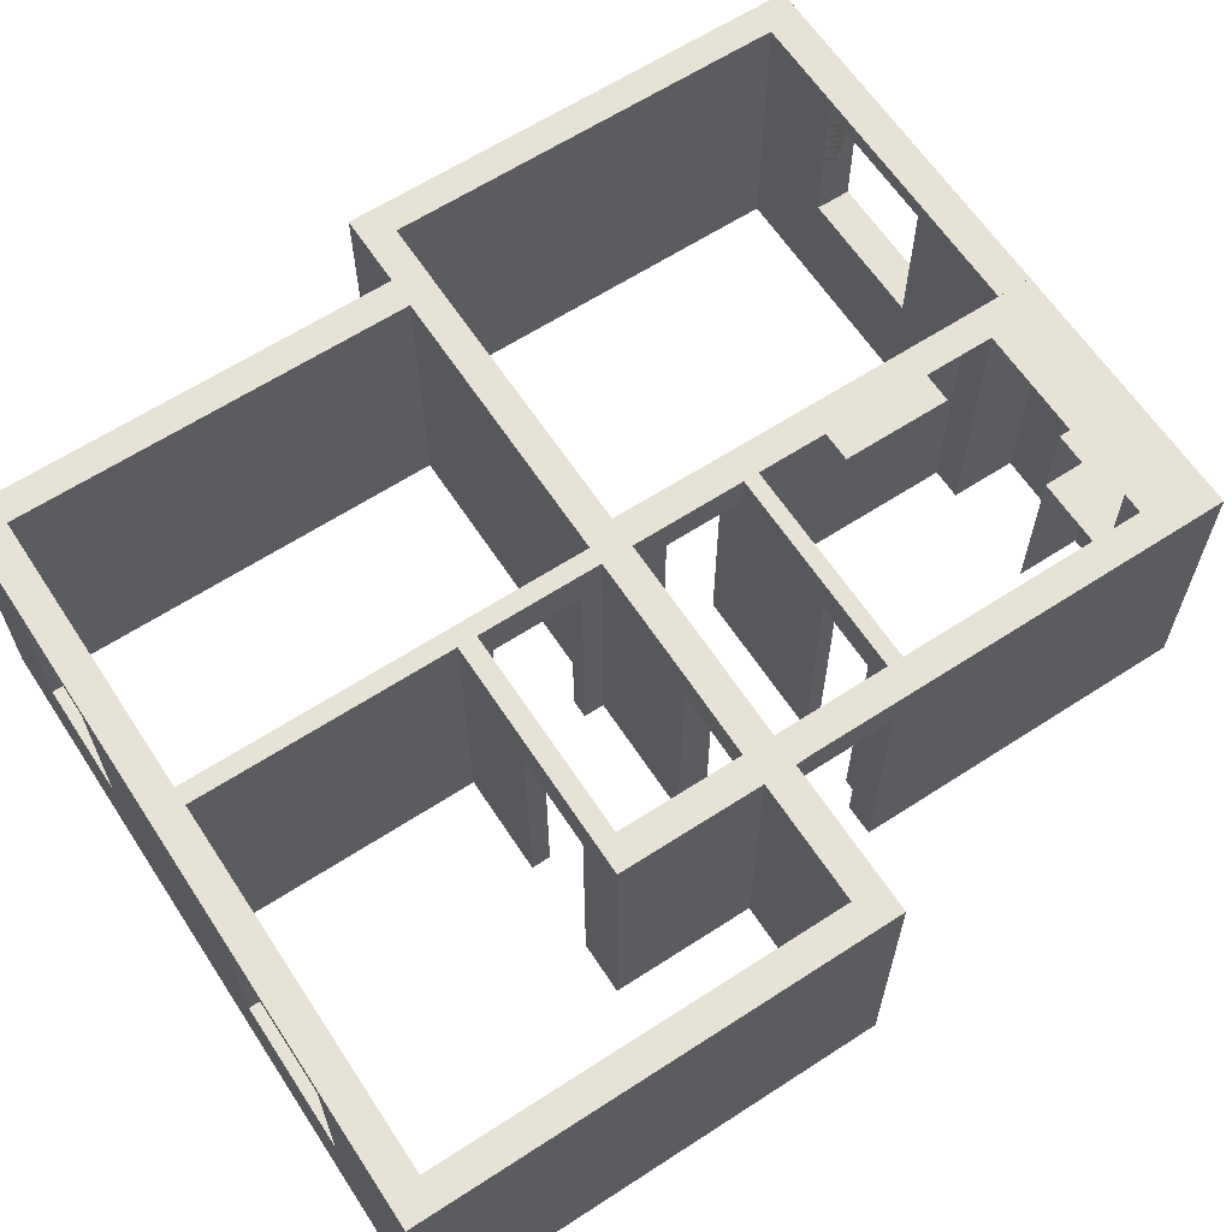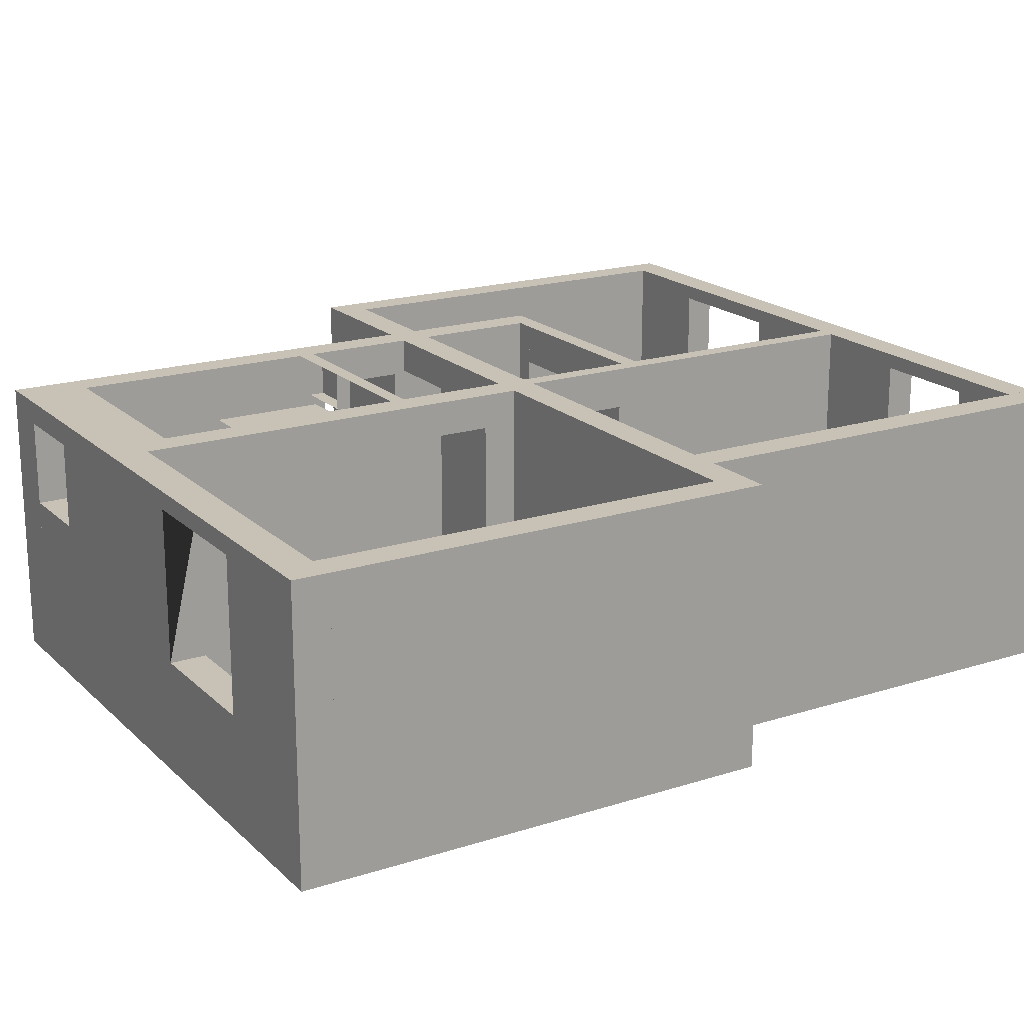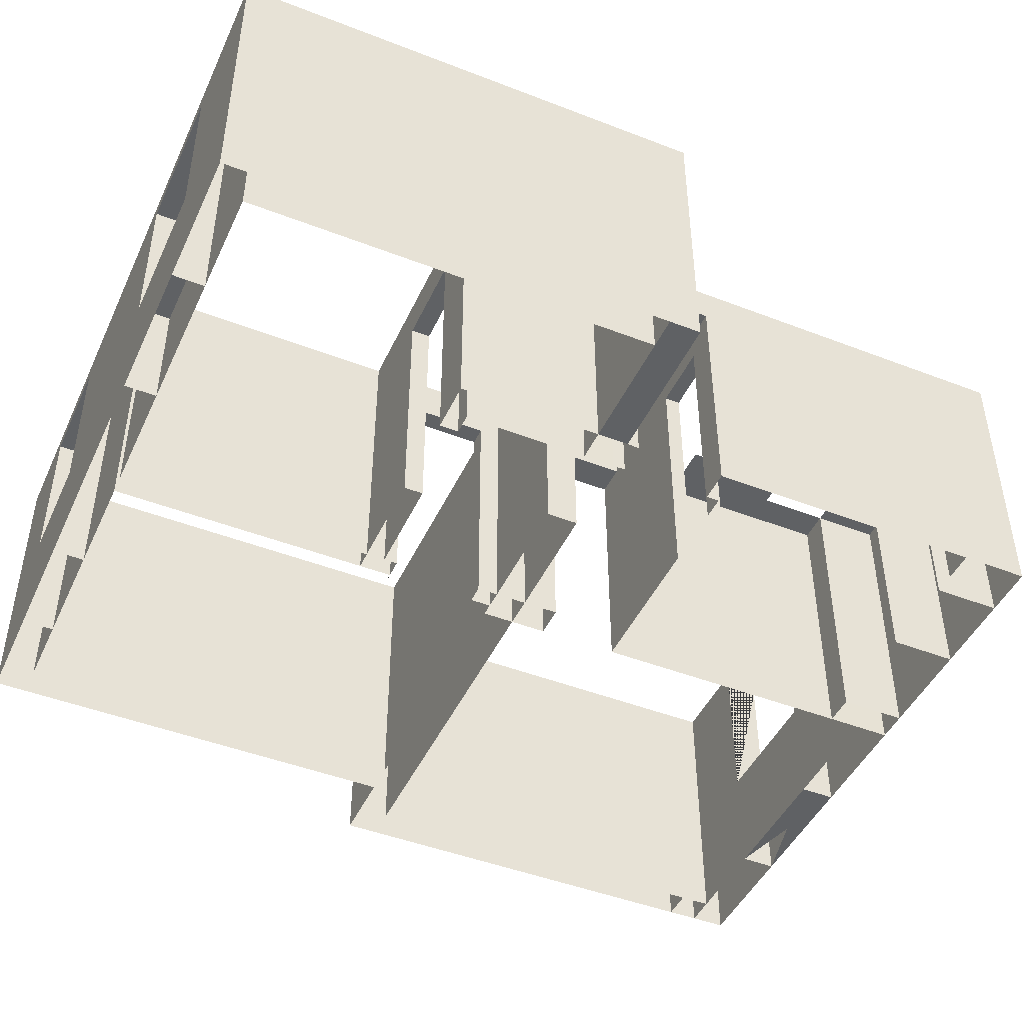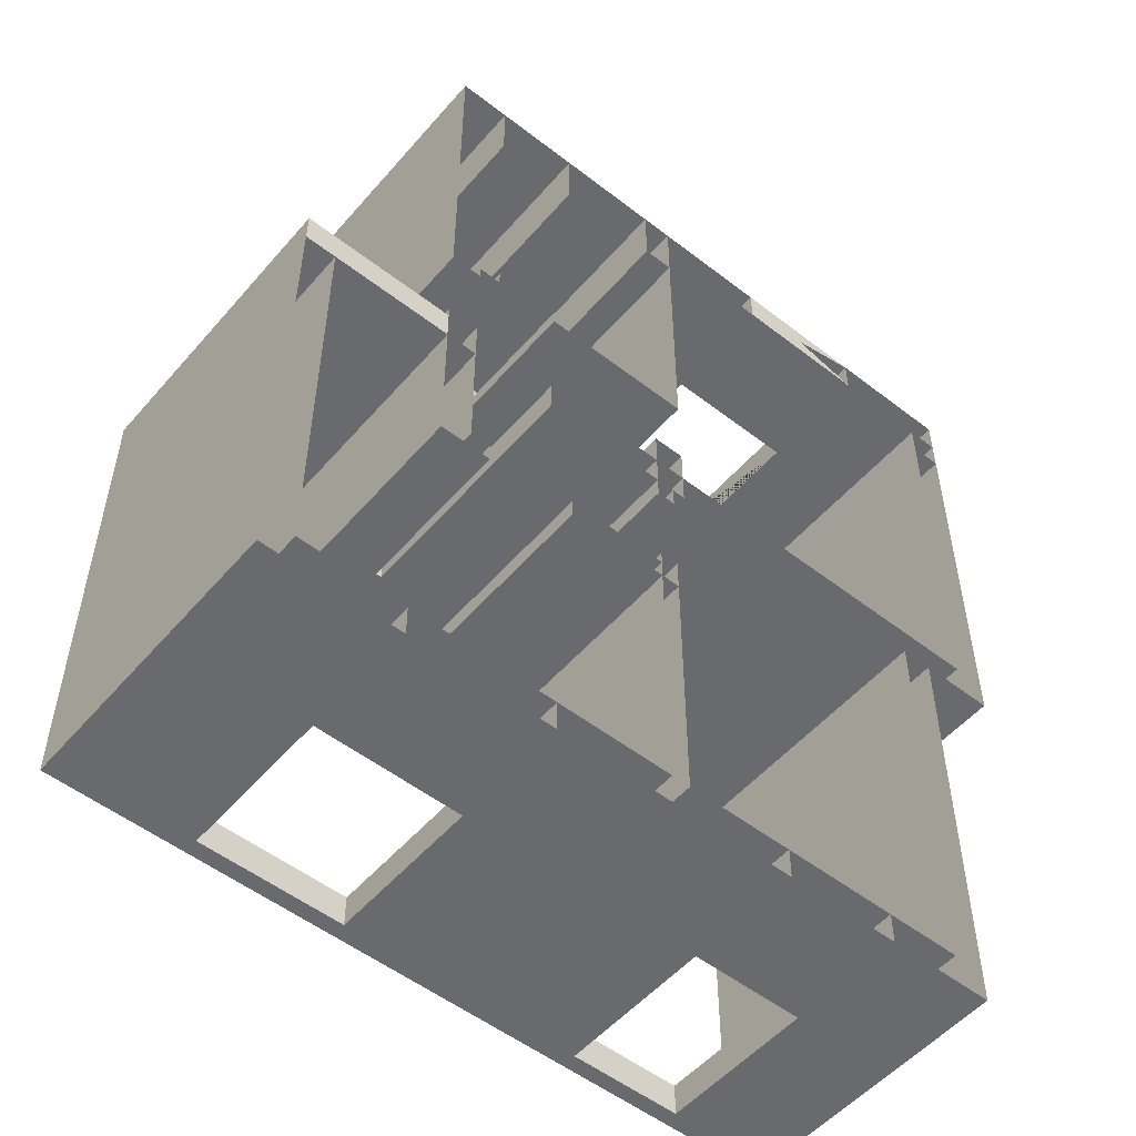
<metadata>
{"format":"obj","ext":"obj","renderer":"f3d","projection":"perspective","resolution":1024,"background":"white","views":[{"elev":63.2,"azim":-123.3,"up":"+Y"},{"elev":19.0,"azim":58.8,"up":"+Y"},{"elev":-45.9,"azim":-114.0,"up":"+Y"},{"elev":-53.0,"azim":-39.7,"up":"+Z"}]}
</metadata>
<code>
o Plane
v -0.9062 0.001715 -0.003875
v 0.1756 0.001715 -0.003875
v -0.9062 0.001715 0.2961
v 0.1756 0.001715 0.2961
v -2.092 0.001715 0.2961
v -2.092 0.001715 -0.003875
v -3.091 0.001715 0.2961
v -3.091 0.001715 -0.003875
v -3.356 0.001715 0.2961
v -3.091 0.001715 0.2961
v -4.235 0.001715 0.2961
v -4.235 0.001715 -0.2667
v -4.961 0.001715 0.2961
v -4.961 0.001715 -0.2667
v -5.138 0.001715 0.2961
v -5.138 0.001715 -0.2667
v -5.399 0.001715 0.2961
v -5.399 0.001715 -0.2667
v -5.138 0.001715 -0.2667
v -5.399 0.001715 -0.2667
v -5.399 0.001715 -2.249
v -5.138 0.001715 -2.512
v -5.399 0.001715 -2.512
v -5.138 0.001715 -2.62
v -5.399 0.001715 -2.62
v -4.946 0.001715 -2.381
v -4.946 0.001715 -2.512
v -4.392 0.001715 -2.381
v -4.392 0.001715 -2.512
v -3.356 0.001715 -2.512
v -3.094 0.001715 -2.249
v -3.094 0.001715 -2.512
v -3.094 0.001715 -1.784
v -3.094 0.001715 -0.8662
v -3.356 0.001715 -0.2667
v -3.094 0.001715 -0.2667
v -5.138 0.001715 -3.381
v -5.399 0.001715 -3.381
v -5.138 0.001715 -3.483
v -5.403 0.001715 -3.483
v -5.138 0.001715 -3.748
v -5.403 0.001715 -3.748
v -6.428 0.001715 -3.483
v -6.428 0.001715 -3.748
v -6.688 0.001715 -3.483
v -6.688 0.001715 -3.748
v -6.428 0.001715 -7.144
v -6.688 0.001715 -7.144
v -6.428 0.001715 -7.41
v -6.688 0.001715 -7.41
v -5.557 0.001715 -7.144
v -5.557 0.001715 -7.41
v -4.342 0.001715 -7.144
v -4.342 0.001715 -7.41
v -3.356 0.001715 -7.144
v -3.356 0.001715 -7.41
v -3.2 0.001715 -7.144
v -3.09 0.001715 -7.41
v -3.356 0.001715 -4.957
v -3.2 0.001715 -4.957
v -3.356 0.001715 -4.796
v -3.356 0.001715 -4.682
v -3.356 0.001715 -4.682
v -3.09 0.001715 -4.682
v -3.356 0.001715 -3.919
v -3.2 0.001715 -3.919
v -3.356 0.001715 -3.744
v -3.2 0.001715 -3.744
v -3.356 0.001715 -3.48
v -3.09 0.001715 -3.48
v -3.356 0.001715 -3.183
v -3.09 0.001715 -3.183
v -4.419 0.001715 -3.744
v -4.419 0.001715 -3.48
v -4.212 0.001715 -4.957
v -4.212 0.001715 -4.796
v -4.969 0.001715 -4.957
v -4.969 0.001715 -4.796
v -5.14 0.001715 -4.957
v -5.14 0.001715 -4.796
v -5.402 0.001715 -4.957
v -5.402 0.001715 -4.695
v -5.14 0.001715 -3.748
v -5.402 0.001715 -3.748
v -2.309 0.001715 -7.144
v -2.309 0.001715 -7.41
v -0.7259 0.001715 -7.144
v -0.7259 0.001715 -7.41
v -0.4595 0.001715 -7.144
v -0.4595 0.001715 -7.41
v -0.7259 0.001715 -3.746
v -0.4595 0.001715 -3.746
v -0.7259 0.001715 -3.482
v -0.4595 0.001715 -3.482
v -3.09 0.001715 -3.746
v -3.09 0.001715 -3.482
v -0.08951 0.001715 -3.746
v -0.08951 0.001715 -3.482
v 0.1774 0.001715 -3.746
v 0.1774 0.001715 -3.482
v -0.08951 0.001715 -0.2667
v 0.1774 0.001715 -0.2667
v -1.355 0.001715 -7.144
v -1.355 0.001715 -7.41
v -0.7259 0.001715 -7.144
v -0.7259 0.001715 -7.41
v -0.9062 2.402 0.2961
v -0.9062 2.402 -0.003875
v 0.1756 2.402 -0.003875
v 0.1756 2.402 0.2961
v -2.092 2.402 -0.003875
v -2.092 2.402 0.2961
v -3.091 2.402 -0.003875
v -3.091 2.402 0.2961
v -3.356 2.402 -0.2667
v -3.356 2.402 0.2961
v -4.235 2.402 -0.2667
v -4.235 2.402 0.2961
v -4.961 2.402 -0.2667
v -4.961 2.402 0.2961
v -5.138 2.402 -0.2667
v -5.138 2.402 0.2961
v -5.399 2.402 -0.2667
v -5.399 2.402 0.2961
v -5.138 2.402 -0.2667
v -5.399 2.402 -0.2667
v -5.138 2.402 -2.381
v -5.399 2.402 -2.249
v -5.138 2.402 -2.512
v -5.399 2.402 -2.512
v -5.138 2.402 -2.62
v -5.399 2.402 -2.62
v -4.946 2.402 -2.381
v -4.946 2.402 -2.512
v -4.392 2.402 -2.381
v -4.392 2.402 -2.512
v -3.356 2.402 -2.381
v -3.356 2.402 -2.512
v -3.094 2.402 -2.249
v -3.094 2.402 -2.512
v -3.356 2.402 -1.784
v -3.094 2.402 -1.784
v -3.356 2.402 -0.8662
v -3.094 2.402 -0.8662
v -3.615 2.402 -1.784
v -3.615 2.402 -0.8662
v -3.356 2.402 -0.2667
v -3.094 2.402 -0.2667
v -5.138 2.402 -3.381
v -5.399 2.402 -3.381
v -5.138 2.402 -3.483
v -5.403 2.402 -3.483
v -5.138 2.402 -3.748
v -5.403 2.402 -3.748
v -6.428 2.402 -3.748
v -6.428 2.402 -3.483
v -6.688 2.402 -3.748
v -6.688 2.402 -3.483
v -6.428 2.402 -7.144
v -6.688 2.402 -7.144
v -6.428 2.402 -7.41
v -6.688 2.402 -7.41
v -5.557 2.402 -7.144
v -5.557 2.402 -7.41
v -4.342 2.402 -7.144
v -4.342 2.402 -7.41
v -3.356 2.402 -7.144
v -3.356 2.402 -7.41
v -3.2 2.402 -7.144
v -3.09 2.402 -7.41
v -3.356 2.402 -4.957
v -3.2 2.402 -4.957
v -3.356 2.402 -4.796
v -3.09 0.001715 -4.682
v -3.356 2.402 -3.919
v -3.2 2.402 -3.919
v -3.356 2.402 -3.744
v -3.2 2.402 -3.744
v -3.356 2.402 -3.48
v -3.09 2.402 -3.48
v -3.356 2.402 -3.183
v -3.09 2.402 -3.183
v -4.419 2.402 -3.48
v -4.419 2.402 -3.744
v -4.212 2.402 -4.957
v -4.212 2.402 -4.796
v -4.969 2.402 -4.957
v -4.969 2.402 -4.796
v -5.14 2.402 -4.957
v -5.14 2.402 -4.796
v -5.402 2.402 -4.957
v -5.402 2.402 -4.695
v -5.402 2.402 -3.748
v -5.14 2.402 -3.748
v -2.309 2.402 -7.144
v -2.309 2.402 -7.41
v -0.7259 2.402 -7.144
v -0.7259 2.402 -7.41
v -1.355 2.402 -7.144
v -1.355 2.402 -7.41
v -0.4595 2.402 -7.144
v -0.4595 2.402 -7.41
v -0.7259 2.402 -3.746
v -0.4595 2.402 -3.746
v -0.7259 2.402 -3.482
v -0.4595 2.402 -3.482
v -3.09 2.402 -3.746
v -3.09 2.402 -3.482
v -0.08951 2.402 -3.482
v -0.08951 2.402 -3.746
v 0.1774 2.402 -3.482
v 0.1774 2.402 -3.746
v -0.08951 2.402 -0.2667
v 0.1774 2.402 -0.2667
v -0.7259 2.402 -7.144
v -0.7259 2.402 -7.41
v -5.138 2.082 -2.62
v -5.399 2.082 -2.62
v -5.138 2.082 -3.381
v -5.399 2.082 -3.381
v -5.138 2.402 -2.62
v -5.399 2.402 -2.62
v -5.138 2.402 -3.381
v -5.399 2.402 -3.381
v -0.9062 0.001715 0.2961
v -0.9062 0.001715 -0.003875
v -2.092 0.001715 0.2961
v -2.092 0.001715 -0.003875
v -2.092 0.9717 0.2961
v -2.092 0.9717 -0.003875
v -0.9062 0.9717 0.2961
v -0.9062 0.9717 -0.003875
v -2.092 2.252 -0.003875
v -2.092 2.252 0.2961
v -0.9062 2.252 -0.003875
v -0.9062 2.252 0.2961
v -2.092 2.402 -0.003875
v -2.092 2.402 0.2961
v -0.9062 2.402 -0.003875
v -0.9062 2.402 0.2961
v -2.309 0.9717 -7.144
v -2.309 0.9717 -7.41
v -1.355 0.9717 -7.144
v -1.355 0.9717 -7.41
v -5.557 0.9717 -7.144
v -5.557 0.9717 -7.41
v -4.342 0.9717 -7.144
v -4.342 0.9717 -7.41
v -4.235 1.472 -0.2667
v -4.235 1.472 0.2961
v -4.961 1.472 -0.2667
v -4.961 1.472 0.2961
v -4.235 2.202 -0.2667
v -4.235 2.202 0.2961
v -4.961 2.202 -0.2667
v -4.961 2.202 0.2961
v -4.235 2.402 -0.2667
v -4.235 2.402 0.2961
v -4.961 2.402 -0.2667
v -4.961 2.402 0.2961
v -2.309 2.272 -7.144
v -2.309 2.272 -7.41
v -1.355 2.272 -7.144
v -1.355 2.272 -7.41
v -2.309 2.402 -7.144
v -2.309 2.402 -7.41
v -1.355 2.402 -7.144
v -1.355 2.402 -7.41
v -5.557 2.272 -7.144
v -5.557 2.272 -7.41
v -4.342 2.272 -7.144
v -4.342 2.272 -7.41
v -5.557 2.402 -7.144
v -5.557 2.402 -7.41
v -4.342 2.402 -7.144
v -4.342 2.402 -7.41
v -3.356 0.001715 -4.682
v -3.2 0.001715 -4.682
v -3.356 0.001715 -3.919
v -3.09 0.001715 -3.919
v -3.356 2.042 -4.682
v -3.2 2.042 -4.682
v -3.356 2.042 -3.919
v -3.2 2.042 -3.919
v -3.356 2.402 -4.682
v -3.2 2.402 -4.682
v -3.356 2.402 -3.919
v -3.2 2.402 -3.919
v -4.212 2.042 -4.957
v -4.212 2.042 -4.796
v -4.969 2.042 -4.957
v -4.969 2.042 -4.796
v -4.212 2.402 -4.957
v -4.212 2.402 -4.796
v -4.969 2.402 -4.957
v -4.969 2.402 -4.796
v -5.14 0.001715 -3.748
v -5.14 0.001715 -3.748
v -5.138 0.001715 -3.483
v -4.419 2.102 -3.48
v -4.419 2.102 -3.744
v -5.138 2.102 -3.483
v -5.14 2.102 -3.748
v -4.419 2.402 -3.48
v -4.419 2.402 -3.744
v -5.138 2.402 -3.483
v -5.14 2.402 -3.748
v -3.094 2.102 -2.512
v -3.356 2.102 -2.512
v -3.09 2.102 -3.183
v -3.356 2.102 -3.183
v -3.094 2.402 -2.512
v -3.356 2.402 -2.512
v -3.09 2.402 -3.183
v -3.356 2.402 -3.183
v -3.356 0.001715 -4.957
v -3.2 0.001715 -4.957
v -4.342 2.272 -7.144
v -4.342 2.272 -7.144
v -5.557 2.272 -7.144
v -4.946 2.072 -2.381
v -4.946 2.072 -2.512
v -4.392 2.072 -2.381
v -4.392 2.072 -2.512
v -4.946 2.402 -2.381
v -4.946 2.402 -2.512
v -4.392 2.402 -2.381
v -4.392 2.402 -2.512
v -3.356 2.402 -4.682
v -3.2 2.402 -4.682
v -3.356 2.402 -4.957
v -3.2 2.402 -4.957
v -3.2 0.001715 -3.744
v -3.09 0.001715 -3.746
v -3.09 0.001715 -3.48
v -3.09 0.001715 -3.48
v -3.356 0.001715 -3.744
v -3.356 0.001715 -3.48
v -3.09 2.402 -3.746
v -3.356 2.402 -3.744
v -3.09 0.001715 -3.746
v -3.09 0.001715 -3.48
v -3.356 0.001715 -3.744
v -3.356 0.001715 -3.48
v -3.356 0.001715 -3.183
v -3.09 0.001715 -3.183
v -3.09 0.001715 -3.746
v -3.356 0.001715 -3.744
v -3.09 0.001715 -3.482
v -3.09 0.001715 -3.48
v -3.356 0.001715 -3.48
v -3.09 0.001715 -3.746
v -3.356 0.001715 -3.744
v -3.356 0.001715 -3.48
v -3.09 0.001715 -3.482
v -3.09 0.001715 -3.746
v -3.356 0.001715 -3.744
v -3.356 0.001715 -3.48
v -3.09 2.402 -3.746
v -3.356 2.402 -3.744
v -3.09 2.402 -3.482
v -3.356 2.402 -3.48
v -3.356 0.001715 -0.2667
v -3.091 2.402 0.2961
v -3.356 2.402 0.2961
v -3.356 2.402 -0.2667
v -3.094 2.402 -0.2667
v 0.1756 0.001715 -0.003875
v -0.08951 0.001715 -0.2667
v 0.1756 0.001715 -0.003875
v 0.1774 0.001715 -0.2667
v 0.1756 0.001715 -0.003875
v 0.1774 0.001715 -0.2667
v 0.1756 0.001715 -0.003875
v -0.08947 0.001715 -0.2667
v -0.09128 0.001715 -0.003875
v 0.1774 0.001715 -0.2667
v 0.1756 0.001715 -0.003875
v -0.08947 0.001715 -0.2667
v -0.09128 0.001715 -0.003875
v 0.1774 2.402 -0.2667
v 0.1756 2.402 -0.003875
v -0.08947 2.402 -0.2667
v -0.09128 2.402 -0.003875
f 41 42 154 153
f 3 6 227 225
f 73 184 177 67
f 11 9 116 118
f 40 38 150 152
f 13 11 250 252
f 69 179 183 74
f 18 16 19 20
f 37 39 151 149
f 74 183 184 73
f 12 11 118 117
f 71 181 179 69
f 9 7 114 116
f 70 180 182 72
f 366 367 364 365
f 72 182 181 71
f 106 104 200 216
f 38 37 149 150
f 5 1 226 228
f 7 5 112 114
f 103 105 215 199
f 36 34 144 148
f 6 8 113 111
f 105 106 216 215
f 51 53 247 245
f 35 36 148 147
f 67 177 175 65
f 102 100 211 214
f 317 332 330 278
f 66 176 178 68
f 98 101 213 209
f 5 6 111 112
f 101 102 214 213
f 219 217 218 220
f 4 3 107 110
f 99 97 210 212
f 34 33 142 144
f 103 104 244 243
f 2 4 110 109
f 65 175 176 66
f 1 2 109 108
f 100 99 212 211
f 3 1 108 107
f 97 92 204 210
f 33 31 139 142
f 94 98 209 206
f 108 109 110 107
f 112 111 113 114
f 9 35 366 365
f 116 115 117 118
f 120 119 121 122
f 122 121 123 124
f 126 125 127 128
f 128 127 129 130
f 130 129 131 132
f 129 127 133 134
f 136 135 137 138
f 138 137 139 140
f 139 137 141 142
f 142 141 143 144
f 143 141 145 146
f 144 143 147 148
f 150 149 151 152
f 152 151 153 154
f 152 154 155 156
f 156 155 157 158
f 157 155 159 160
f 160 159 161 162
f 161 159 163 164
f 166 165 167 168
f 168 167 169 170
f 169 167 171 172
f 316 317 332 331
f 175 177 178 176
f 179 181 182 180
f 177 184 183 179
f 173 171 185 186
f 188 187 189 190
f 190 189 191 192
f 190 192 193 194
f 170 169 195 196
f 198 197 201 202
f 201 197 203 204
f 204 203 205 206
f 205 203 207 208
f 204 206 209 210
f 210 209 211 212
f 211 209 213 214
f 200 199 215 216
f 13 14 119 120
f 75 76 186 185
f 39 41 153 151
f 59 75 185 171
f 76 61 173 186
f 78 77 187 188
f 42 44 155 154
f 43 40 152 156
f 15 13 120 122
f 46 45 158 157
f 18 17 124 123
f 16 18 123 121
f 77 79 189 187
f 45 43 156 158
f 17 15 122 124
f 80 78 188 190
f 20 19 125 126
f 81 82 192 191
f 44 47 159 155
f 79 81 191 189
f 48 46 157 160
f 49 50 162 161
f 84 83 194 193
f 82 84 193 192
f 50 48 160 162
f 21 20 126 128
f 83 80 190 194
f 51 52 164 163
f 85 86 196 195
f 47 51 163 159
f 57 85 195 169
f 52 49 161 164
f 23 21 128 130
f 86 58 170 196
f 24 25 132 131
f 88 87 197 198
f 22 24 131 129
f 25 23 130 132
f 104 103 199 200
f 26 27 134 133
f 89 90 202 201
f 53 55 167 165
f 56 54 166 168
f 27 22 129 134
f 90 88 198 202
f 29 28 135 136
f 87 91 203 197
f 58 56 168 170
f 92 89 201 204
f 93 94 206 205
f 55 59 171 167
f 60 57 169 172
f 30 29 136 138
f 31 32 140 139
f 95 96 208 207
f 91 95 207 203
f 32 30 138 140
f 96 93 205 208
f 220 218 222 224
f 25 24 217 218
f 227 228 230 229
f 37 38 220 219
f 222 221 223 224
f 219 220 224 223
f 217 219 223 221
f 218 217 221 222
f 6 5 228 227
f 1 3 225 226
f 231 229 230 232
f 225 227 229 231
f 226 225 231 232
f 228 226 232 230
f 235 233 237 239
f 232 231 235 236
f 229 230 234 233
f 240 239 237 238
f 233 234 238 237
f 234 236 240 238
f 236 235 239 240
f 233 235 236 234
f 104 86 242 244
f 85 103 243 241
f 86 85 241 242
f 247 248 246 245
f 52 51 245 246
f 54 52 246 248
f 53 54 248 247
f 255 253 254 256
f 14 13 252 251
f 11 12 249 250
f 256 254 258 260
f 250 249 253 254
f 251 249 250 252
f 251 252 256 255
f 258 257 259 260
f 255 256 260 259
f 254 253 257 258
f 262 261 265 266
f 243 241 242 244
f 243 244 264 263
f 242 241 261 262
f 266 265 267 268
f 264 262 266 268
f 261 263 267 265
f 263 264 268 267
f 246 245 269 270
f 247 271 272 248
f 274 273 275 276
f 270 269 273 274
f 272 270 274 276
f 271 272 276 275
f 263 261 262 264
f 63 64 278 277
f 65 63 277 279
f 66 65 279 280
f 283 287 285 281
f 277 278 282 281
f 281 283 284 282
f 285 287 288 286
f 284 283 287 288
f 282 286 288 284
f 281 282 286 285
f 290 289 293 294
f 76 75 289 290
f 291 289 290 292
f 77 78 292 291
f 294 293 295 296
f 292 290 294 296
f 291 292 296 295
f 289 291 295 293
f 299 298 303 302
f 300 304 306 302
f 306 304 305 307
f 303 307 305 301
f 301 300 304 305
f 302 303 307 306
f 311 309 313 315
f 310 308 309 311
f 313 312 314 315
f 309 308 312 313
f 310 311 315 314
f 308 310 314 312
f 278 277 329 330
f 277 329 331 316
f 329 330 332 331
f 302 300 301 303
f 320 319 275 273
f 270 272 319 320
f 27 26 321 322
f 323 321 322 324
f 28 29 324 323
f 326 325 327 328
f 322 321 325 326
f 324 322 326 328
f 323 324 328 327
f 334 337 340 339
f 45 46 42 40
f 337 334 341 343
f 337 338 344 343
f 343 341 347 348
f 72 71 345 346
f 348 347 352 353
f 349 354 358 355
f 353 352 356 357
f 357 356 359 360
f 360 359 361 362
f 358 357 360 362
f 355 358 362 361
f 356 355 361 359
f 7 9 365 364
f 35 36 367 366
f 36 7 364 367
f 368 102 371 372
f 372 371 373 374
f 376 374 378 380
f 380 378 382 384
f 374 373 377 378
f 373 375 379 377
f 375 376 380 379
f 382 381 383 384
f 378 377 381 382
f 377 379 383 381
f 379 380 384 383
l 36 10
l 278 174
l 9 363
l 73 297
l 297 298
l 59 62
l 271 318
l 318 319
l 68 333
l 333 334
l 70 335
l 335 336
l 333 337
l 336 342
l 342 350
l 344 351
l 96 349
l 101 369
l 2 370

</code>
